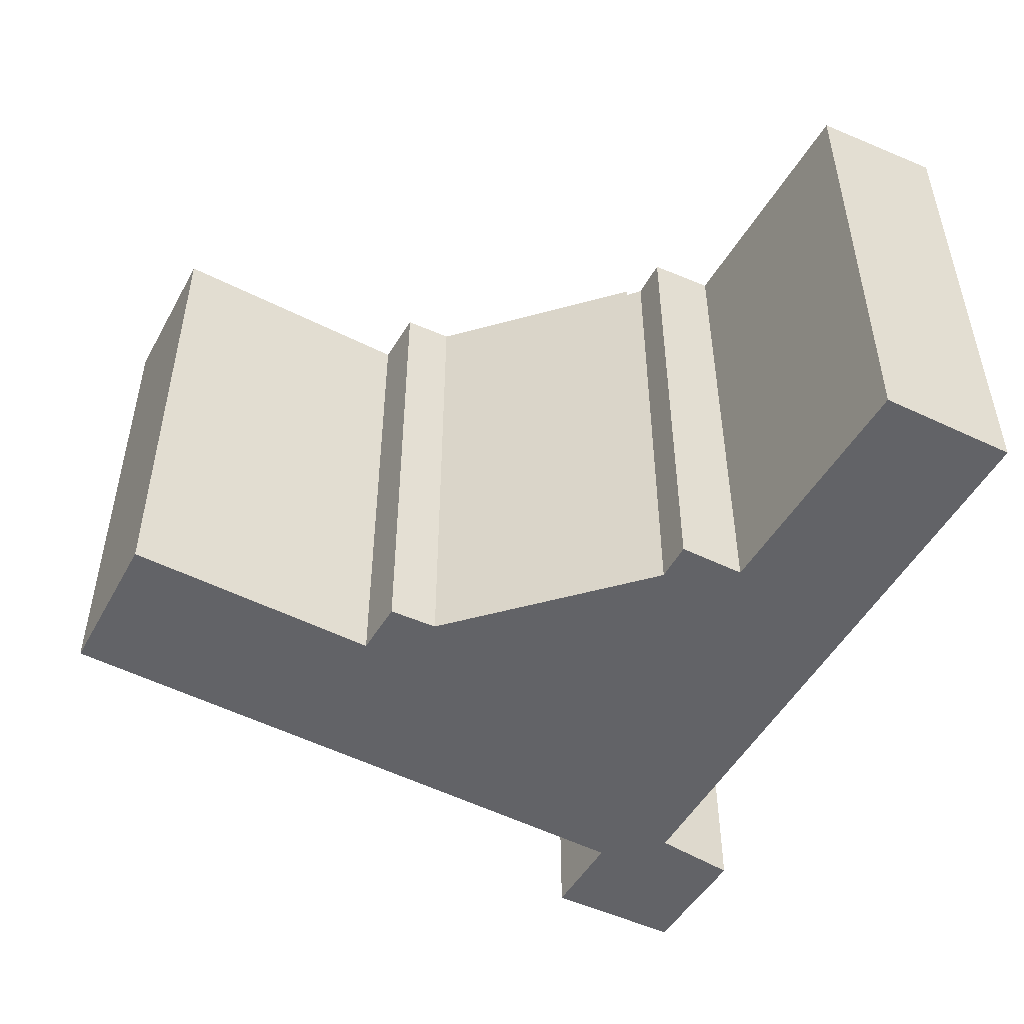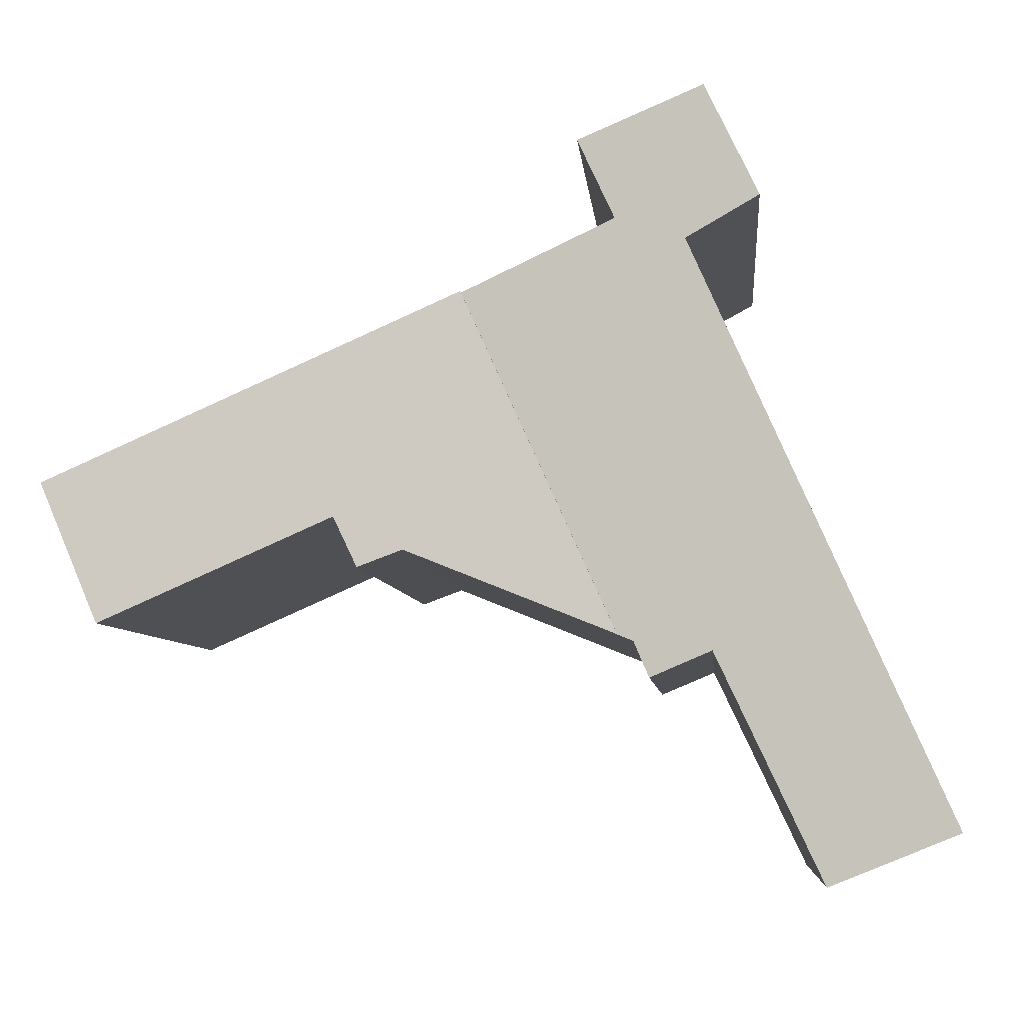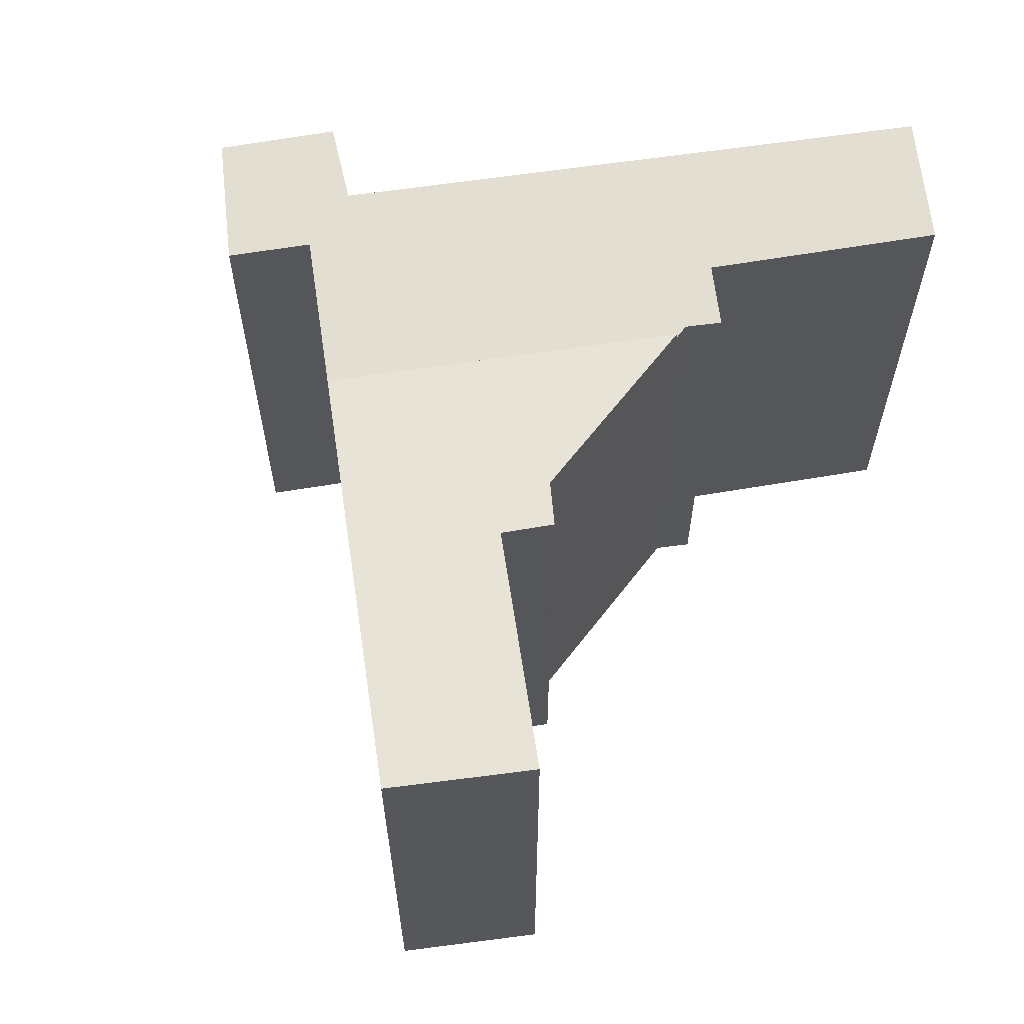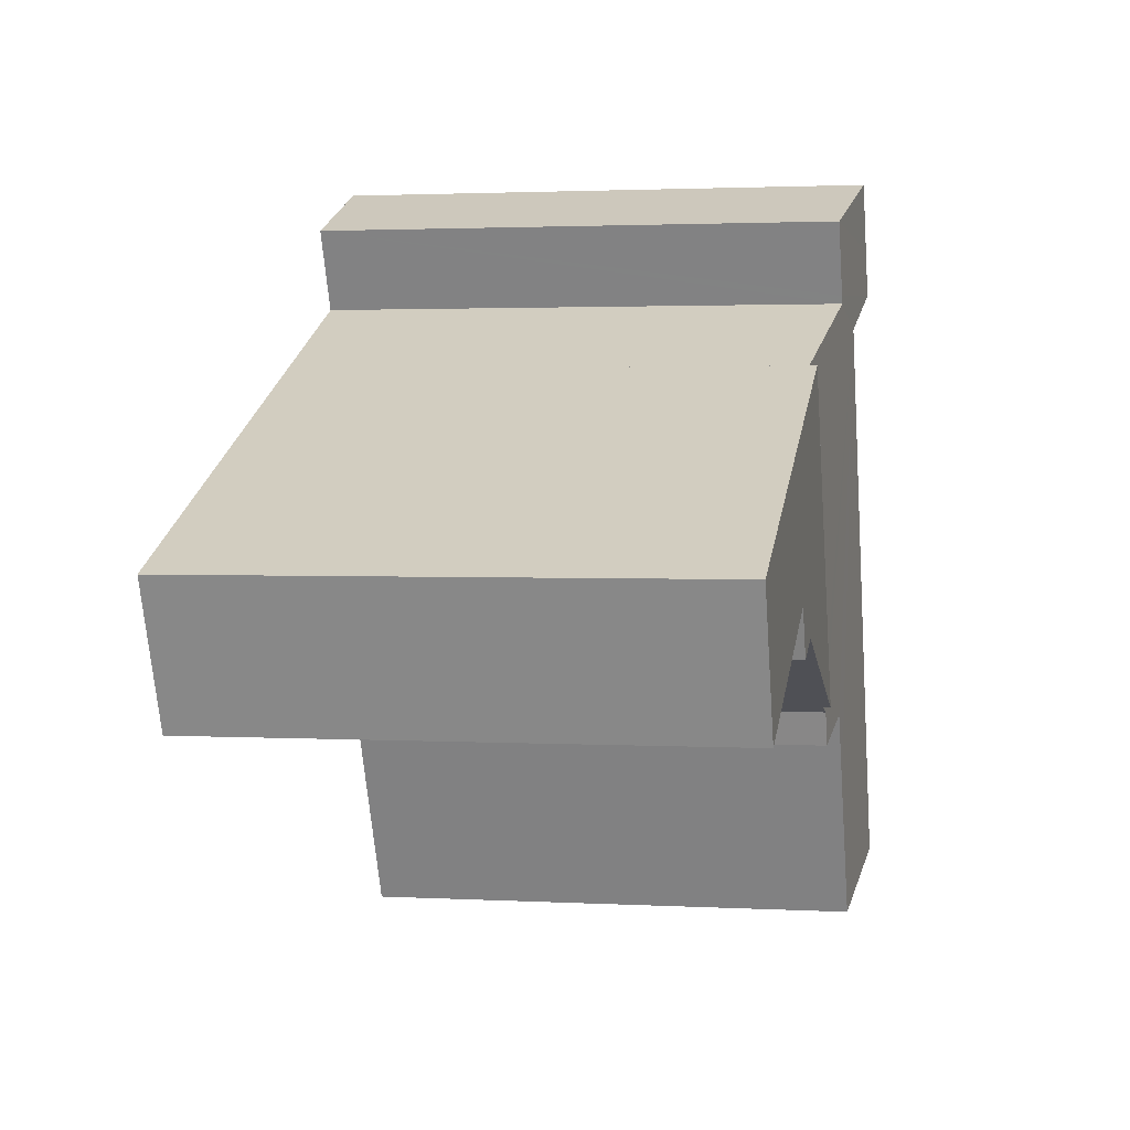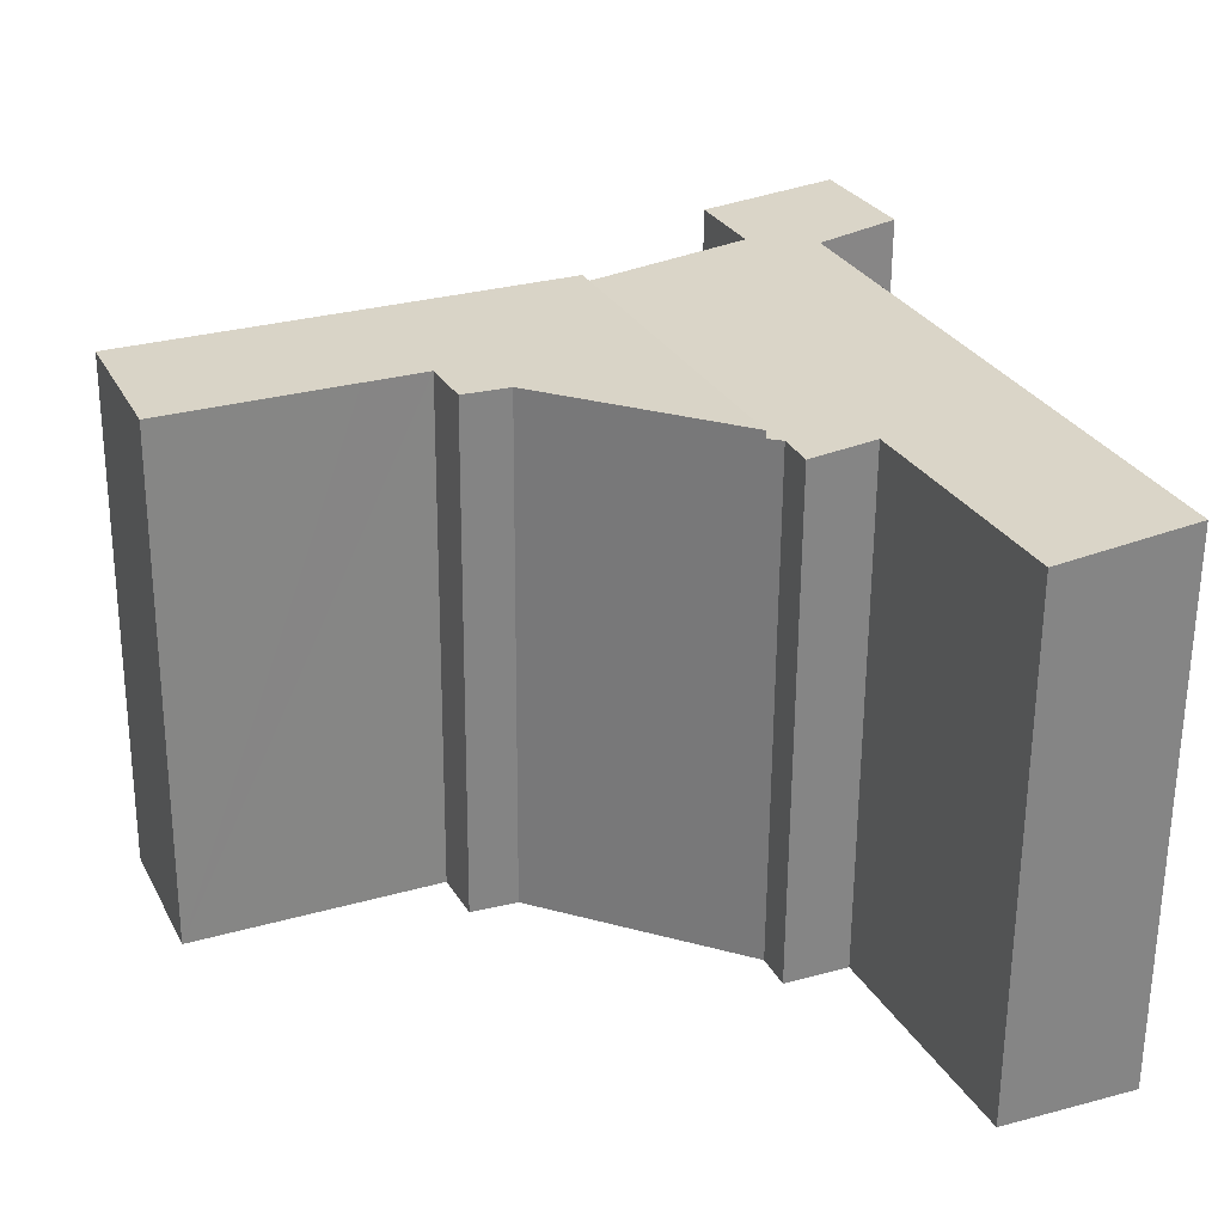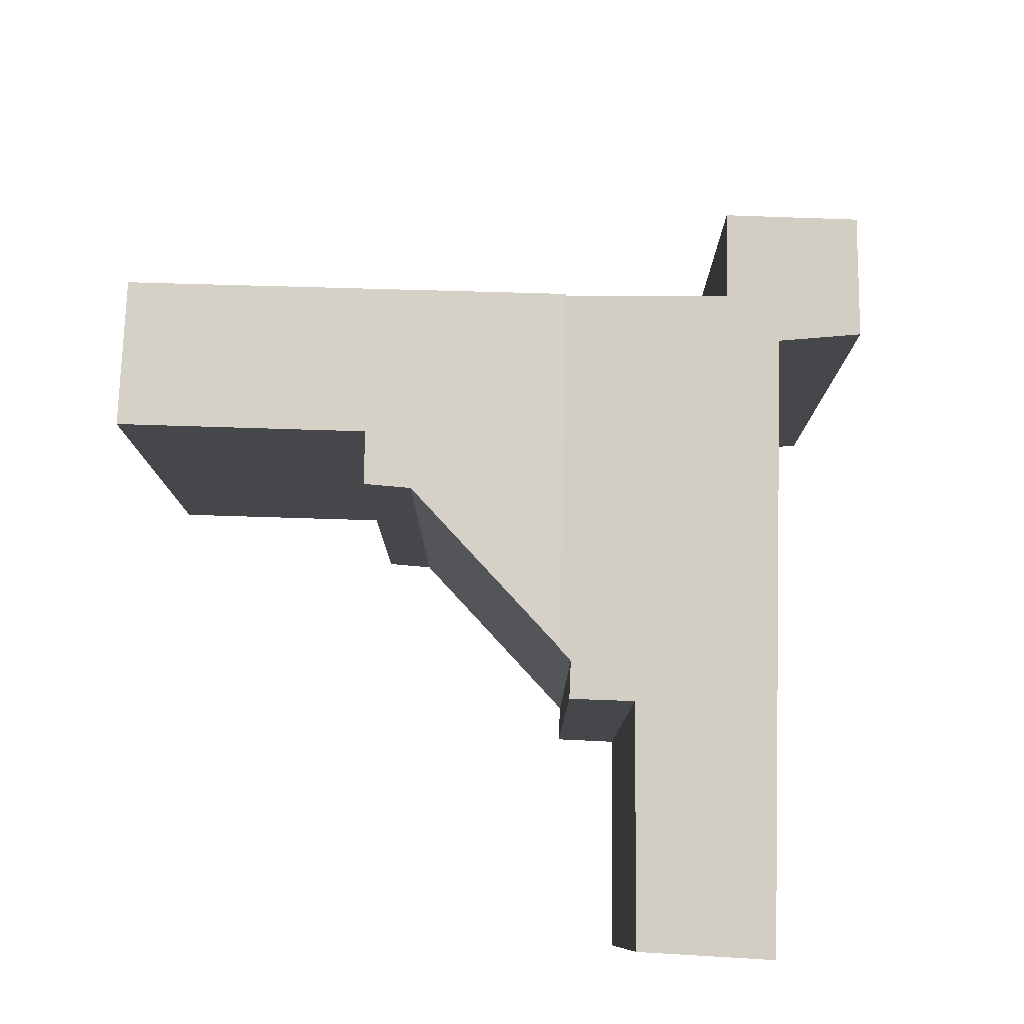
<metadata>
{"format":"obj","ext":"obj","renderer":"f3d","projection":"perspective","resolution":1024,"background":"white","views":[{"elev":-51.0,"azim":174.9,"up":"+Y"},{"elev":-6.3,"azim":-174.9,"up":"+Z"},{"elev":62.0,"azim":105.3,"up":"+Y"},{"elev":2.1,"azim":101.1,"up":"+Z"},{"elev":-61.5,"azim":179.6,"up":"+Z"},{"elev":79.6,"azim":-154.5,"up":"+Y"}]}
</metadata>
<code>
v  5.687 6.24 6.299
v  6.355 6.24 3.251
v  3.863 6.24 2.254
v  7.176 6.24 3.647
v  7.879 6.24 3.337
v  10.68 6.24 4.084
v  9.979 6.24 2.413
v  10.24 6.24 4.281
v  6.894 6.24 3.051
v  5.687 -3.857e-16 6.299
v  10.68 -2.501e-16 4.084
v  10.24 -2.621e-16 4.281
v  9.979 -1.478e-16 2.413
v  7.176 -2.233e-16 3.647
v  6.894 -1.868e-16 3.051
v  7.879 -2.043e-16 3.337
v  6.355 -1.991e-16 3.251
v  3.863 -1.38e-16 2.254
v  0 6.423 3.933e-16
v  2.326 6.248 1.115
v  1.511 6.251 -0.618
v  0.1 6.423 0.224
v  3.042 6.427 6.839
v  2.771 6.246 2.062
v  3.679 6.164 2.18
v  3.863 6.15 2.254
v  5.687 6.15 6.299
v  3.861 6.36 7.108
v  2.176 6.531 7.312
v  3.903 6.36 7.199
v  4.298 6.359 8.051
v  2.435 6.529 7.85
v  2.813 6.527 8.635
v  3.499 6.163 1.756
v  2.176 -4.477e-16 7.312
v  2.813 -5.287e-16 8.635
v  2.435 -4.807e-16 7.85
v  0 0 0
v  3.042 -4.188e-16 6.839
v  0.1 -1.372e-17 0.224
v  4.298 -4.93e-16 8.051
v  3.861 -4.352e-16 7.108
v  3.903 -4.408e-16 7.199
v  3.679 -1.335e-16 2.18
v  3.499 -1.075e-16 1.756
v  2.771 -1.263e-16 2.062
v  1.511 3.784e-17 -0.618
v  2.326 -6.827e-17 1.115
g defaultobject
f 1 2 3
f 2 1 4
f 5 6 7
f 6 5 8
f 8 5 4
f 8 4 1
f 4 9 2
f 10 8 1
f 8 10 6
f 6 10 11
f 11 10 12
f 11 7 6
f 7 11 13
f 14 9 4
f 9 14 15
f 13 5 7
f 5 13 4
f 4 13 14
f 14 13 16
f 15 2 9
f 2 15 17
f 17 3 2
f 3 17 18
f 18 1 3
f 1 18 10
f 12 13 11
f 13 12 10
f 13 10 16
f 16 10 14
f 14 10 15
f 15 10 17
f 17 10 18
f 19 20 21
f 20 19 22
f 20 22 23
f 20 23 24
f 24 23 25
f 25 23 26
f 26 23 27
f 27 23 28
f 28 23 29
f 28 29 30
f 30 29 31
f 31 29 32
f 31 32 33
f 25 34 24
f 35 32 29
f 32 35 33
f 33 35 36
f 36 35 37
f 38 22 19
f 22 38 23
f 23 38 39
f 39 38 40
f 36 31 33
f 31 36 41
f 41 30 31
f 30 41 28
f 28 41 42
f 42 41 43
f 10 26 27
f 26 10 18
f 44 34 25
f 34 44 45
f 46 20 24
f 20 46 21
f 21 46 47
f 47 46 48
f 42 27 28
f 27 42 10
f 26 44 25
f 44 26 18
f 21 38 19
f 38 21 47
f 34 46 24
f 46 34 45
f 23 35 29
f 35 23 39
f 44 46 45
f 48 38 47
f 38 48 40
f 40 48 39
f 39 48 46
f 39 46 44
f 39 44 18
f 39 18 10
f 39 10 35
f 35 10 42
f 35 42 37
f 37 42 43
f 37 43 41
f 37 41 36

</code>
